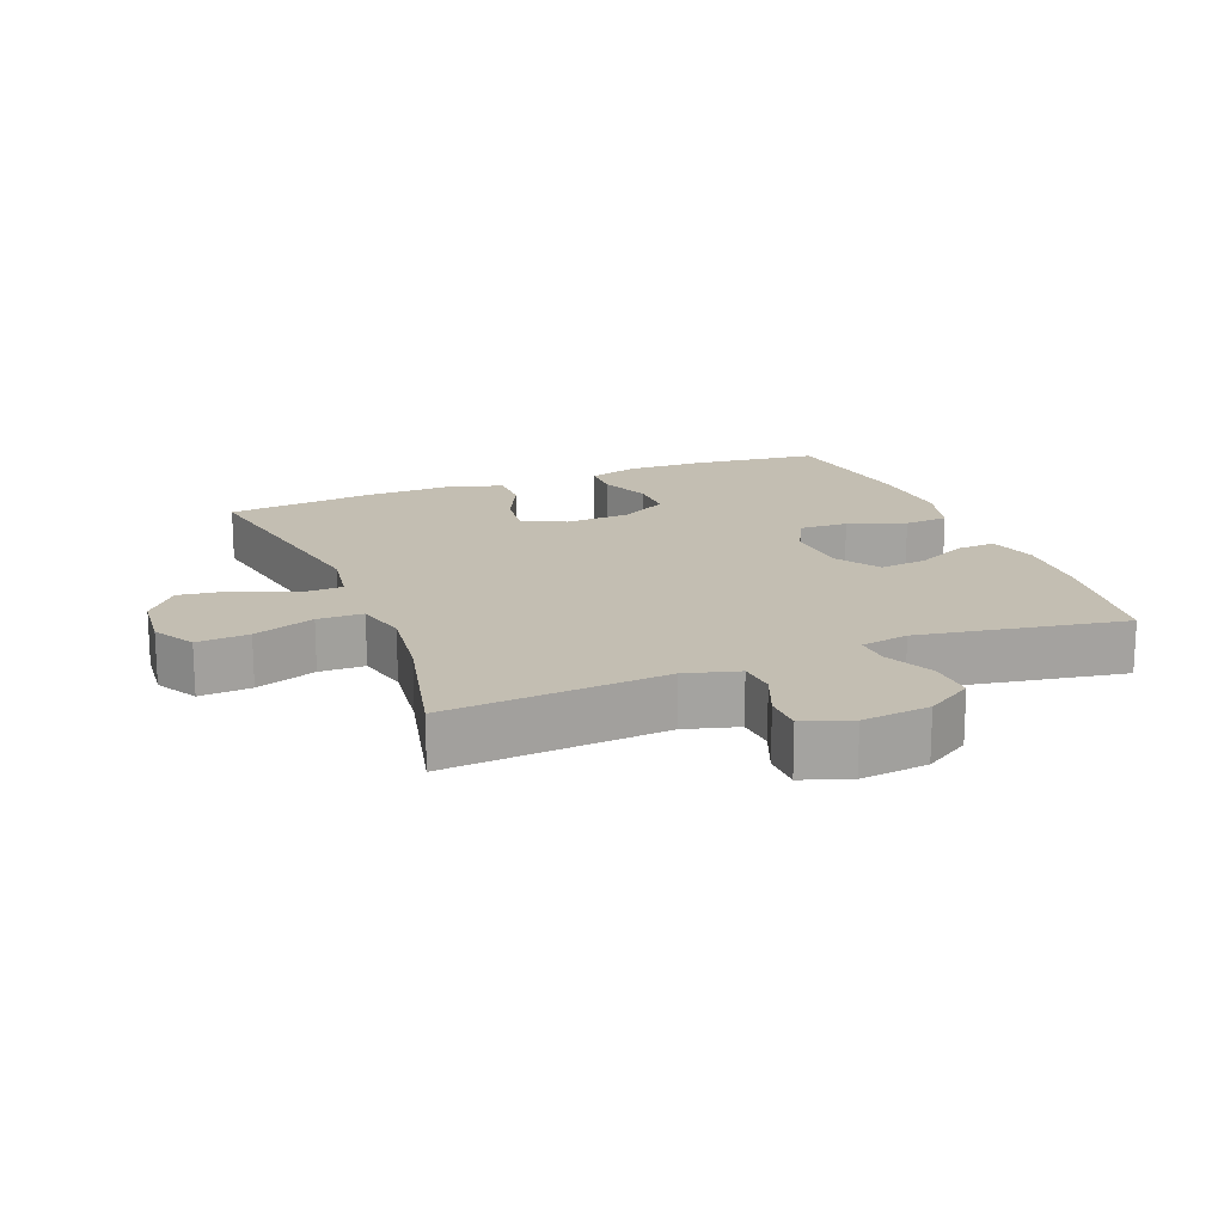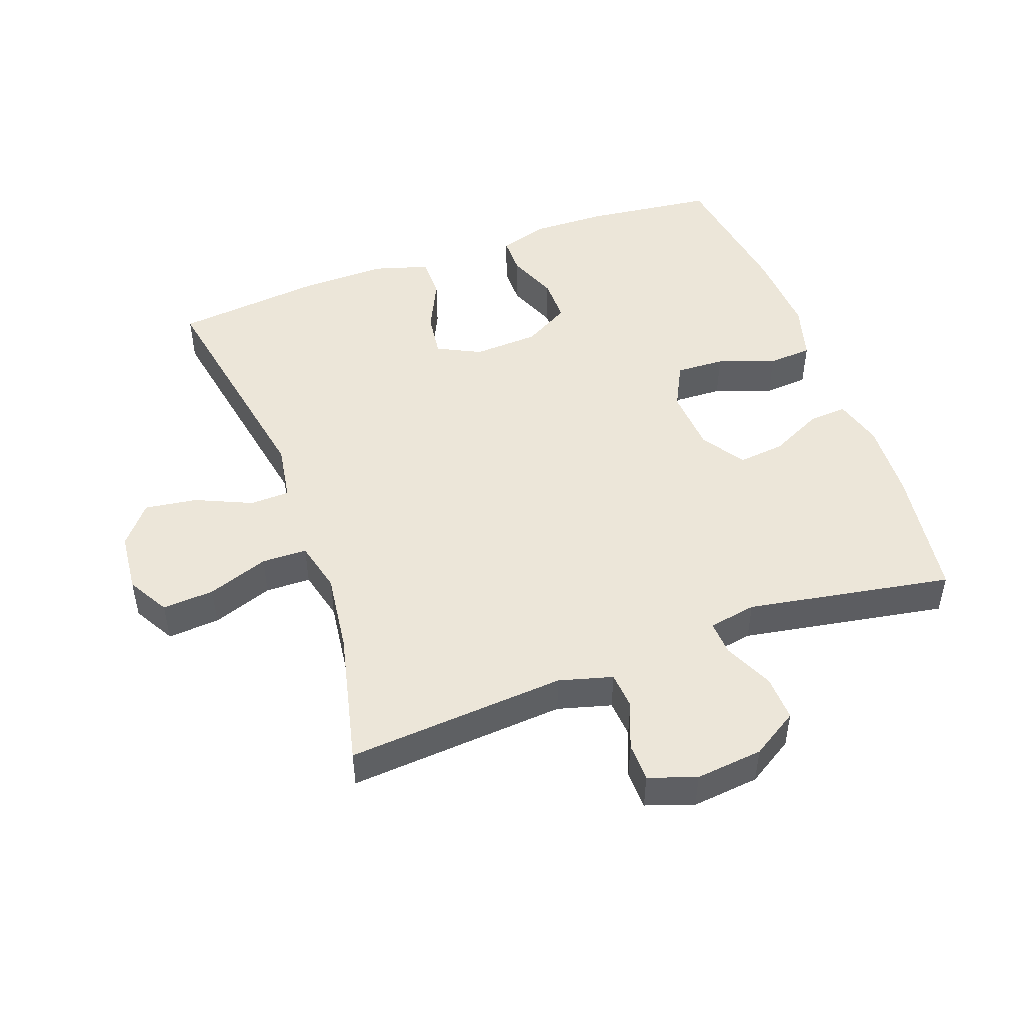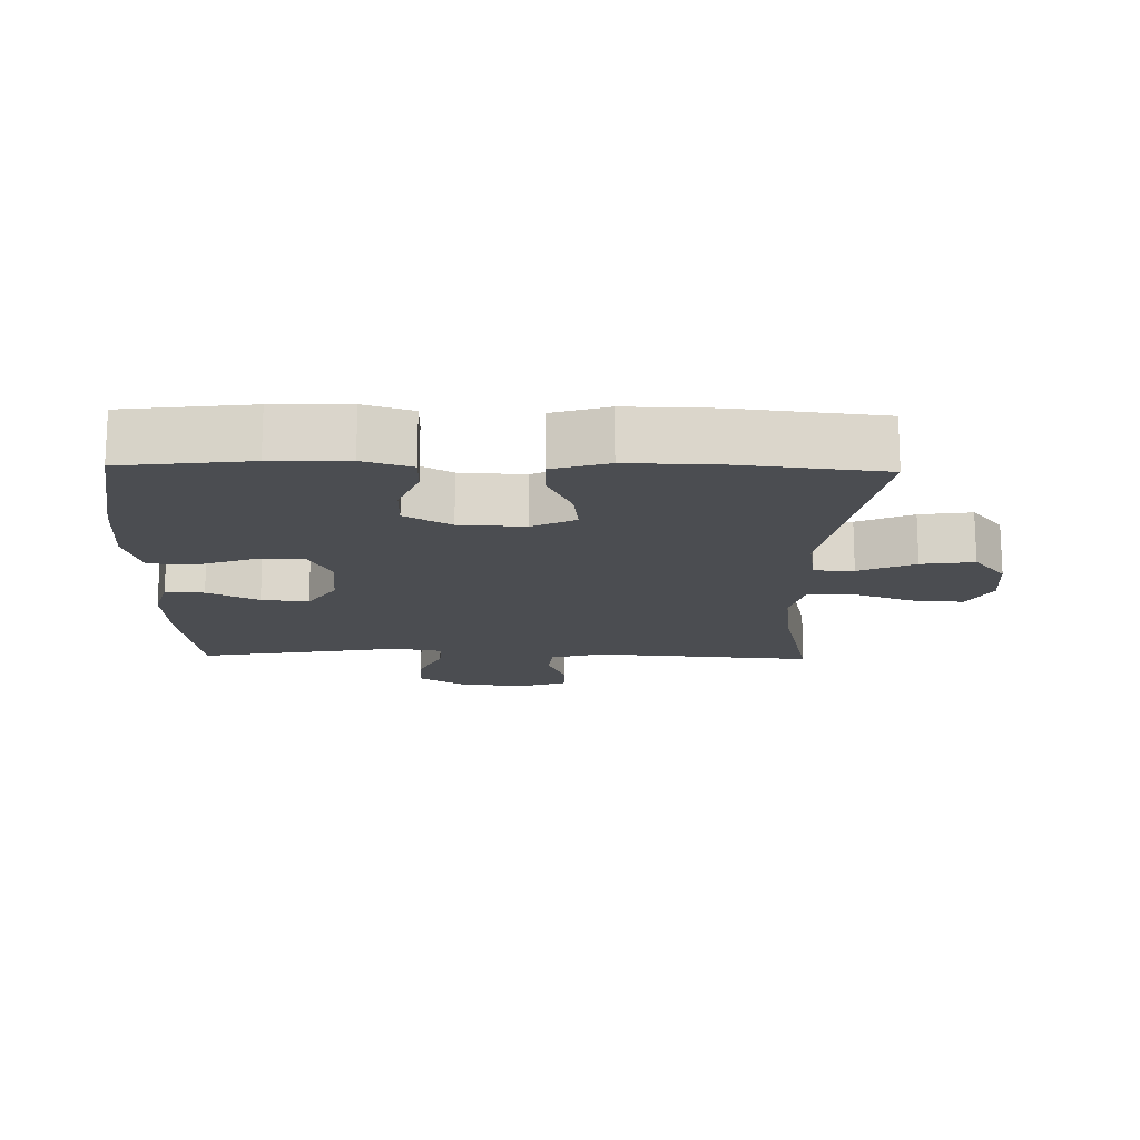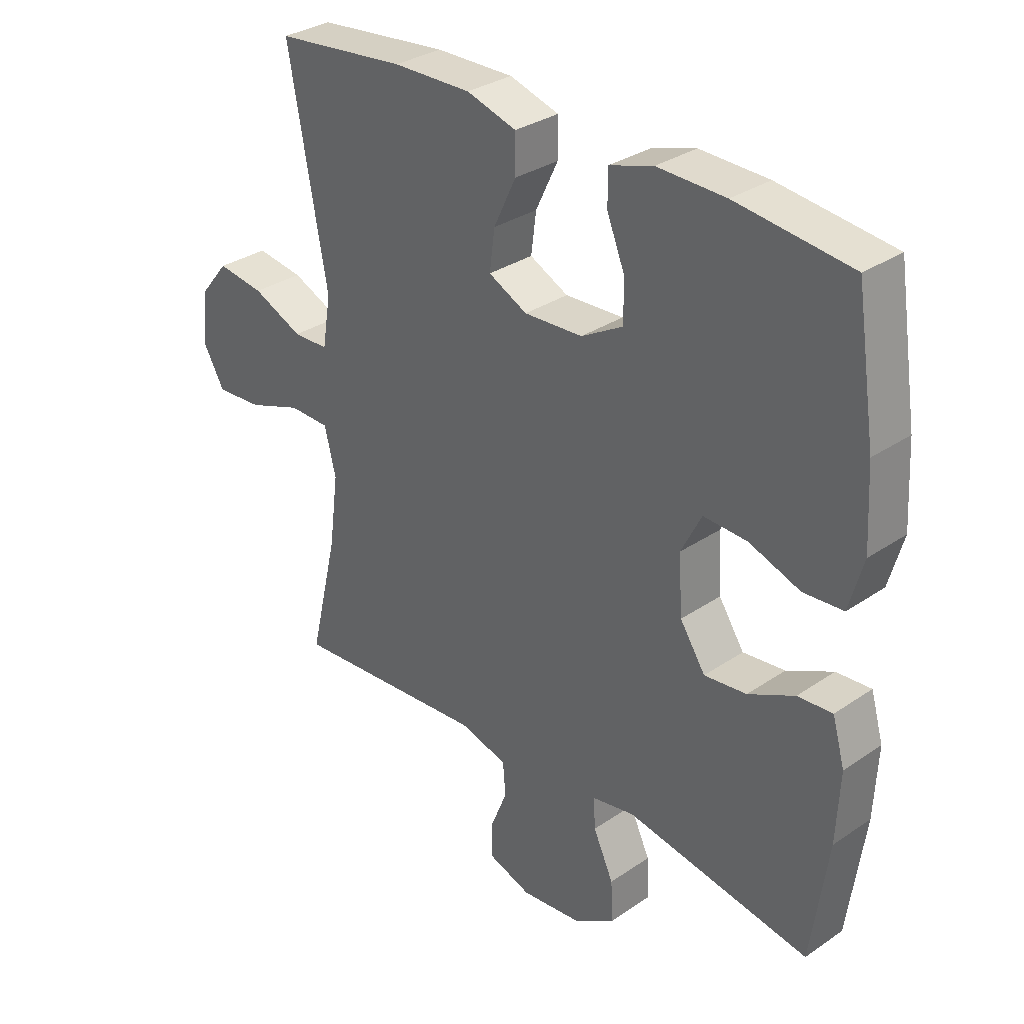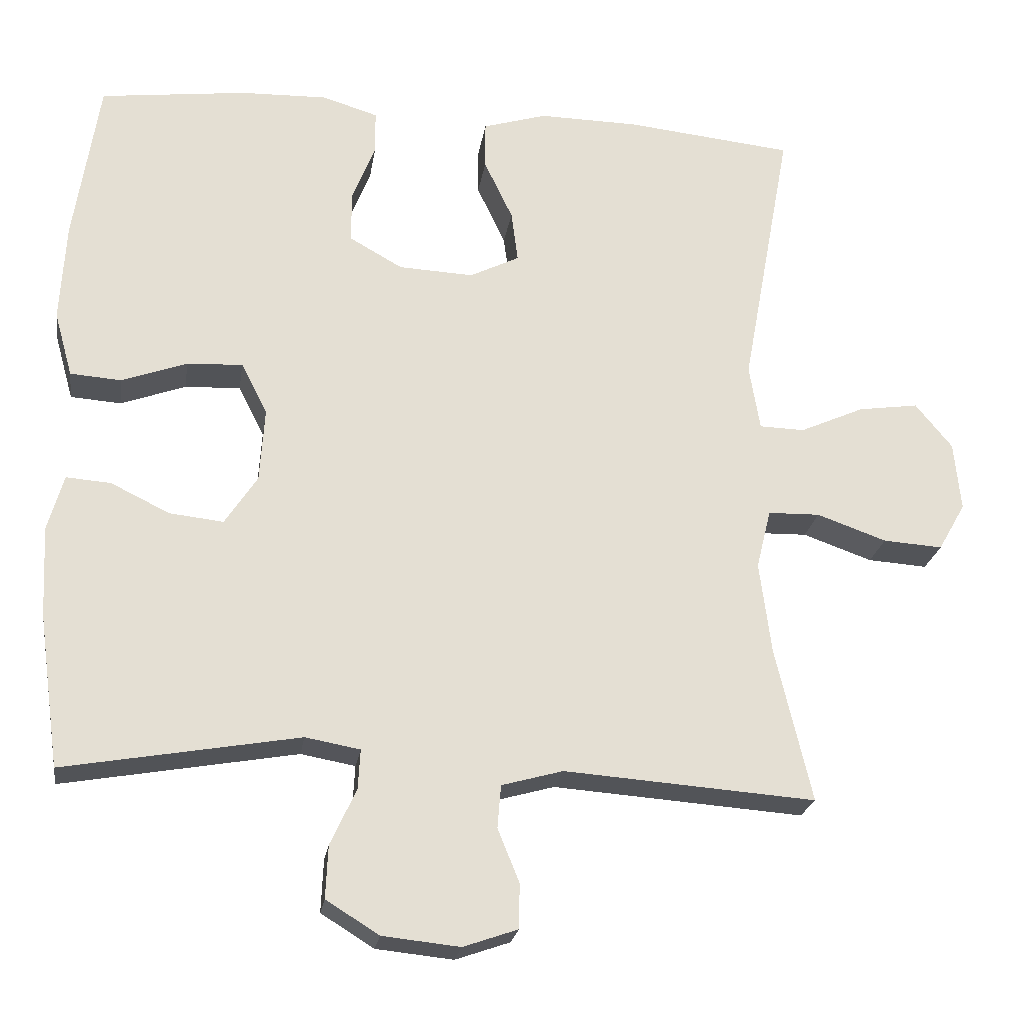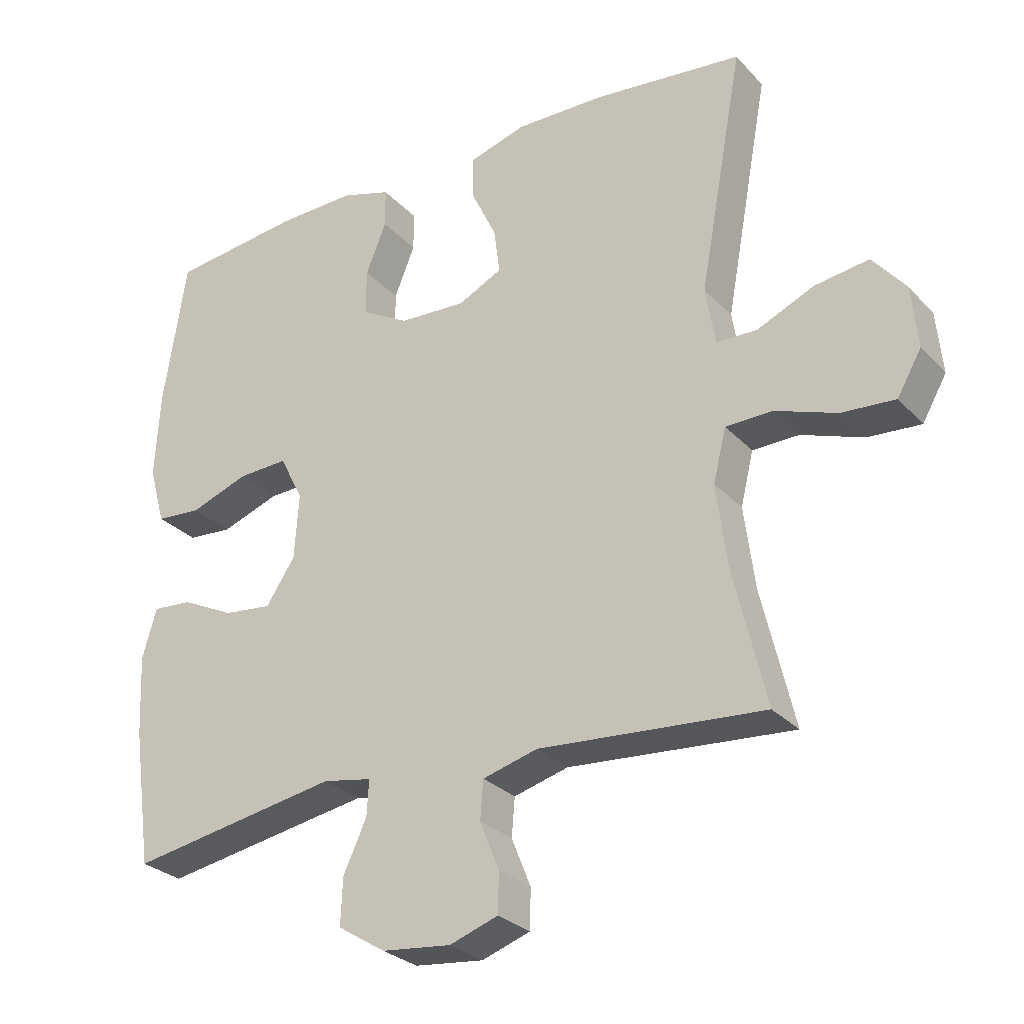
<metadata>
{"format":"obj","ext":"obj","renderer":"f3d","projection":"perspective","resolution":1024,"background":"white","views":[{"elev":17.4,"azim":158.3,"up":"+Y"},{"elev":48.7,"azim":160.0,"up":"+Y"},{"elev":-15.9,"azim":-1.4,"up":"+Y"},{"elev":31.7,"azim":-133.8,"up":"+Z"},{"elev":-22.7,"azim":-8.6,"up":"+Z"},{"elev":-28.0,"azim":33.2,"up":"+Z"}]}
</metadata>
<code>
o path2888
v 0.4325 0.0375 -0.264
v 0.4165 0.0375 -0.1396
v 0.4361 0.0375 -0.05966
v 0.5065 0.0375 -0.05809
v 0.6008 0.0375 -0.09145
v 0.6815 0.0375 -0.09698
v 0.7182 0.0375 -0.03261
v 0.7091 0.0375 0.06078
v 0.659 0.0375 0.1216
v 0.5773 0.0375 0.1098
v 0.4904 0.0375 0.07114
v 0.4289 0.0375 0.07288
v 0.4145 0.0375 0.1613
v 0.4818 0.0375 0.529
v 0.2545 0.0375 0.553
v 0.1194 0.0375 0.5552
v 0.03317 0.0375 0.5292
v 0.03304 0.0375 0.465
v 0.0717 0.0375 0.3838
v 0.08069 0.0375 0.3146
v 0.01363 0.0375 0.2812
v -0.08776 0.0375 0.2863
v -0.1597 0.0375 0.3269
v -0.1595 0.0375 0.3966
v -0.1283 0.0375 0.4739
v -0.1286 0.0375 0.5332
v -0.2038 0.0375 0.5563
v -0.3217 0.0375 0.553
v -0.5201 0.0375 0.529
v -0.5545 0.0375 0.3061
v -0.562 0.0375 0.1727
v -0.5376 0.0375 0.0855
v -0.4689 0.0375 0.08043
v -0.3802 0.0375 0.1123
v -0.3047 0.0375 0.1157
v -0.2694 0.0375 0.04651
v -0.2761 0.0375 -0.0532
v -0.32 0.0375 -0.12
v -0.3932 0.0375 -0.1119
v -0.473 0.0375 -0.07286
v -0.5331 0.0375 -0.06843
v -0.5547 0.0375 -0.1442
v -0.5489 0.0375 -0.2661
v -0.5201 0.0375 -0.4727
v -0.2016 0.0375 -0.417
v -0.1276 0.0375 -0.4303
v -0.1306 0.0375 -0.4841
v -0.1658 0.0375 -0.5597
v -0.1689 0.0375 -0.6311
v -0.09698 0.0375 -0.6757
v 0.007676 0.0375 -0.6867
v 0.08157 0.0375 -0.6611
v 0.08245 0.0375 -0.6009
v 0.05319 0.0375 -0.5283
v 0.05794 0.0375 -0.4705
v 0.1412 0.0375 -0.4475
v 0.4818 0.0375 -0.4727
v 0.4325 -0.0375 -0.264
v 0.4165 -0.0375 -0.1396
v 0.4361 -0.0375 -0.05966
v 0.5065 -0.0375 -0.05809
v 0.6008 -0.0375 -0.09145
v 0.6815 -0.0375 -0.09698
v 0.7182 -0.0375 -0.03261
v 0.7091 -0.0375 0.06078
v 0.659 -0.0375 0.1216
v 0.5773 -0.0375 0.1098
v 0.4904 -0.0375 0.07114
v 0.4289 -0.0375 0.07288
v 0.4145 -0.0375 0.1613
v 0.4818 -0.0375 0.529
v 0.2545 -0.0375 0.553
v 0.1194 -0.0375 0.5552
v 0.03317 -0.0375 0.5292
v 0.03304 -0.0375 0.465
v 0.0717 -0.0375 0.3838
v 0.08069 -0.0375 0.3146
v 0.01363 -0.0375 0.2812
v -0.08776 -0.0375 0.2863
v -0.1597 -0.0375 0.3269
v -0.1595 -0.0375 0.3966
v -0.1283 -0.0375 0.4739
v -0.1286 -0.0375 0.5332
v -0.2038 -0.0375 0.5563
v -0.3217 -0.0375 0.553
v -0.5201 -0.0375 0.529
v -0.5545 -0.0375 0.3061
v -0.562 -0.0375 0.1727
v -0.5376 -0.0375 0.0855
v -0.4689 -0.0375 0.08043
v -0.3802 -0.0375 0.1123
v -0.3047 -0.0375 0.1157
v -0.2694 -0.0375 0.04651
v -0.2761 -0.0375 -0.0532
v -0.32 -0.0375 -0.12
v -0.3932 -0.0375 -0.1119
v -0.473 -0.0375 -0.07286
v -0.5331 -0.0375 -0.06843
v -0.5547 -0.0375 -0.1442
v -0.5489 -0.0375 -0.2661
v -0.5201 -0.0375 -0.4727
v -0.2016 -0.0375 -0.417
v -0.1276 -0.0375 -0.4303
v -0.1306 -0.0375 -0.4841
v -0.1658 -0.0375 -0.5597
v -0.1689 -0.0375 -0.6311
v -0.09698 -0.0375 -0.6757
v 0.007676 -0.0375 -0.6867
v 0.08157 -0.0375 -0.6611
v 0.08245 -0.0375 -0.6009
v 0.05319 -0.0375 -0.5283
v 0.05794 -0.0375 -0.4705
v 0.1412 -0.0375 -0.4475
v 0.4818 -0.0375 -0.4727
v -0.09698 0.0375 -0.6757
v 0.007676 0.0375 -0.6867
v 0.08157 0.0375 -0.6611
v 0.08157 0.0375 -0.6611
v -0.1689 0.0375 -0.6311
v -0.1689 0.0375 -0.6311
v 0.08245 0.0375 -0.6009
v -0.1658 0.0375 -0.5597
v 0.05319 0.0375 -0.5283
v -0.1306 0.0375 -0.4841
v 0.05794 0.0375 -0.4705
v 0.05794 0.0375 -0.4705
v -0.1276 0.0375 -0.4303
v -0.1276 0.0375 -0.4303
v 0.1412 0.0375 -0.4475
v 0.4818 0.0375 -0.4727
v 0.4818 0.0375 -0.4727
v -0.5201 0.0375 -0.4727
v -0.5201 0.0375 -0.4727
v -0.2016 0.0375 -0.417
v -0.5489 0.0375 -0.2661
v 0.4325 0.0375 -0.264
v -0.5547 0.0375 -0.1442
v 0.4165 0.0375 -0.1396
v -0.5331 0.0375 -0.06843
v -0.5331 0.0375 -0.06843
v -0.32 0.0375 -0.12
v -0.32 0.0375 -0.12
v -0.3932 0.0375 -0.1119
v 0.4361 0.0375 -0.05966
v 0.4361 0.0375 -0.05966
v -0.2761 0.0375 -0.0532
v -0.473 0.0375 -0.07286
v 0.6008 0.0375 -0.09145
v 0.6815 0.0375 -0.09698
v 0.6815 0.0375 -0.09698
v 0.7182 0.0375 -0.03261
v 0.5065 0.0375 -0.05809
v -0.2694 0.0375 0.04651
v 0.7091 0.0375 0.06078
v -0.3047 0.0375 0.1157
v -0.3047 0.0375 0.1157
v 0.4904 0.0375 0.07114
v 0.4289 0.0375 0.07288
v 0.4289 0.0375 0.07288
v 0.659 0.0375 0.1216
v 0.5773 0.0375 0.1098
v 0.4145 0.0375 0.1613
v -0.5376 0.0375 0.0855
v -0.5376 0.0375 0.0855
v -0.4689 0.0375 0.08043
v -0.3802 0.0375 0.1123
v -0.562 0.0375 0.1727
v -0.5545 0.0375 0.3061
v 0.01363 0.0375 0.2812
v -0.08776 0.0375 0.2863
v 0.08069 0.0375 0.3146
v 0.08069 0.0375 0.3146
v -0.1597 0.0375 0.3269
v -0.1597 0.0375 0.3269
v 0.0717 0.0375 0.3838
v -0.1595 0.0375 0.3966
v 0.03304 0.0375 0.465
v -0.1283 0.0375 0.4739
v -0.5201 0.0375 0.529
v -0.5201 0.0375 0.529
v 0.03317 0.0375 0.5292
v 0.03317 0.0375 0.5292
v -0.1286 0.0375 0.5332
v -0.1286 0.0375 0.5332
v 0.4818 0.0375 0.529
v 0.4818 0.0375 0.529
v 0.1194 0.0375 0.5552
v -0.2038 0.0375 0.5563
v -0.3217 0.0375 0.553
v 0.2545 0.0375 0.553
v -0.09698 -0.0375 -0.6757
v 0.007676 -0.0375 -0.6867
v 0.08157 -0.0375 -0.6611
v 0.08157 -0.0375 -0.6611
v -0.1689 -0.0375 -0.6311
v -0.1689 -0.0375 -0.6311
v 0.08245 -0.0375 -0.6009
v -0.1658 -0.0375 -0.5597
v 0.05319 -0.0375 -0.5283
v -0.1306 -0.0375 -0.4841
v 0.05794 -0.0375 -0.4705
v 0.05794 -0.0375 -0.4705
v -0.1276 -0.0375 -0.4303
v -0.1276 -0.0375 -0.4303
v 0.1412 -0.0375 -0.4475
v 0.4818 -0.0375 -0.4727
v 0.4818 -0.0375 -0.4727
v -0.5201 -0.0375 -0.4727
v -0.5201 -0.0375 -0.4727
v -0.2016 -0.0375 -0.417
v -0.5489 -0.0375 -0.2661
v 0.4325 -0.0375 -0.264
v -0.5547 -0.0375 -0.1442
v 0.4165 -0.0375 -0.1396
v -0.5331 -0.0375 -0.06843
v -0.5331 -0.0375 -0.06843
v -0.32 -0.0375 -0.12
v -0.32 -0.0375 -0.12
v -0.3932 -0.0375 -0.1119
v 0.4361 -0.0375 -0.05966
v 0.4361 -0.0375 -0.05966
v -0.2761 -0.0375 -0.0532
v -0.473 -0.0375 -0.07286
v 0.6008 -0.0375 -0.09145
v 0.6815 -0.0375 -0.09698
v 0.6815 -0.0375 -0.09698
v 0.7182 -0.0375 -0.03261
v 0.5065 -0.0375 -0.05809
v -0.2694 -0.0375 0.04651
v 0.7091 -0.0375 0.06078
v -0.3047 -0.0375 0.1157
v -0.3047 -0.0375 0.1157
v 0.4904 -0.0375 0.07114
v 0.4289 -0.0375 0.07288
v 0.4289 -0.0375 0.07288
v 0.659 -0.0375 0.1216
v 0.5773 -0.0375 0.1098
v 0.4145 -0.0375 0.1613
v -0.5376 -0.0375 0.0855
v -0.5376 -0.0375 0.0855
v -0.4689 -0.0375 0.08043
v -0.3802 -0.0375 0.1123
v -0.562 -0.0375 0.1727
v -0.5545 -0.0375 0.3061
v 0.01363 -0.0375 0.2812
v -0.08776 -0.0375 0.2863
v 0.08069 -0.0375 0.3146
v 0.08069 -0.0375 0.3146
v -0.1597 -0.0375 0.3269
v -0.1597 -0.0375 0.3269
v 0.0717 -0.0375 0.3838
v -0.1595 -0.0375 0.3966
v 0.03304 -0.0375 0.465
v -0.1283 -0.0375 0.4739
v -0.5201 -0.0375 0.529
v -0.5201 -0.0375 0.529
v 0.03317 -0.0375 0.5292
v 0.03317 -0.0375 0.5292
v -0.1286 -0.0375 0.5332
v -0.1286 -0.0375 0.5332
v 0.4818 -0.0375 0.529
v 0.4818 -0.0375 0.529
v 0.1194 -0.0375 0.5552
v -0.2038 -0.0375 0.5563
v -0.3217 -0.0375 0.553
v 0.2545 -0.0375 0.553
f 259 264 254
f 214 245 222
f 236 237 230
f 233 228 237
f 254 264 252
f 251 263 253
f 212 205 206
f 201 200 199
f 205 222 203
f 252 265 249
f 266 251 247
f 199 192 197
f 265 252 264
f 191 199 198
f 214 222 205
f 266 238 261
f 246 229 245
f 220 245 214
f 249 242 231
f 191 198 195
f 266 247 238
f 201 203 200
f 263 251 266
f 212 214 205
f 205 203 201
f 199 191 192
f 245 234 247
f 241 243 239
f 203 217 210
f 200 198 199
f 228 233 220
f 249 244 242
f 224 237 228
f 242 243 241
f 244 249 265
f 210 217 211
f 238 247 234
f 245 229 222
f 197 192 193
f 243 242 244
f 234 245 220
f 233 234 220
f 249 231 246
f 211 219 213
f 210 211 208
f 213 223 215
f 224 230 237
f 217 219 211
f 227 230 224
f 257 253 263
f 203 222 217
f 246 231 229
f 255 244 265
f 213 219 223
f 225 227 224
f 50 51 108 107
f 51 118 194 108
f 120 50 107 196
f 52 53 110 109
f 48 49 106 105
f 53 54 111 110
f 47 48 105 104
f 54 126 202 111
f 128 47 104 204
f 55 56 113 112
f 56 131 207 113
f 133 45 102 209
f 45 46 103 102
f 43 44 101 100
f 57 1 58 114
f 42 43 100 99
f 1 2 59 58
f 140 42 99 216
f 142 39 96 218
f 2 145 221 59
f 37 38 95 94
f 40 41 98 97
f 39 40 97 96
f 5 150 226 62
f 6 7 64 63
f 4 5 62 61
f 3 4 61 60
f 36 37 94 93
f 7 8 65 64
f 156 36 93 232
f 11 159 235 68
f 8 9 66 65
f 10 11 68 67
f 9 10 67 66
f 12 13 70 69
f 164 33 90 240
f 33 34 91 90
f 31 32 89 88
f 34 35 92 91
f 30 31 88 87
f 21 22 79 78
f 172 21 78 248
f 22 174 250 79
f 19 20 77 76
f 23 24 81 80
f 18 19 76 75
f 24 25 82 81
f 180 30 87 256
f 182 18 75 258
f 25 184 260 82
f 13 186 262 70
f 16 17 74 73
f 26 27 84 83
f 28 29 86 85
f 27 28 85 84
f 15 16 73 72
f 14 15 72 71
f 183 178 188
f 138 146 169
f 160 154 161
f 157 161 152
f 178 176 188
f 175 177 187
f 136 130 129
f 125 123 124
f 129 127 146
f 176 173 189
f 190 171 175
f 123 121 116
f 189 188 176
f 115 122 123
f 138 129 146
f 190 185 162
f 170 169 153
f 144 138 169
f 173 155 166
f 115 119 122
f 190 162 171
f 125 124 127
f 187 190 175
f 136 129 138
f 129 125 127
f 123 116 115
f 169 171 158
f 165 163 167
f 127 134 141
f 124 123 122
f 152 144 157
f 173 166 168
f 148 152 161
f 166 165 167
f 168 189 173
f 134 135 141
f 162 158 171
f 169 146 153
f 121 117 116
f 167 168 166
f 158 144 169
f 157 144 158
f 173 170 155
f 135 137 143
f 134 132 135
f 137 139 147
f 148 161 154
f 141 135 143
f 151 148 154
f 181 187 177
f 127 141 146
f 170 153 155
f 179 189 168
f 137 147 143
f 149 148 151

</code>
